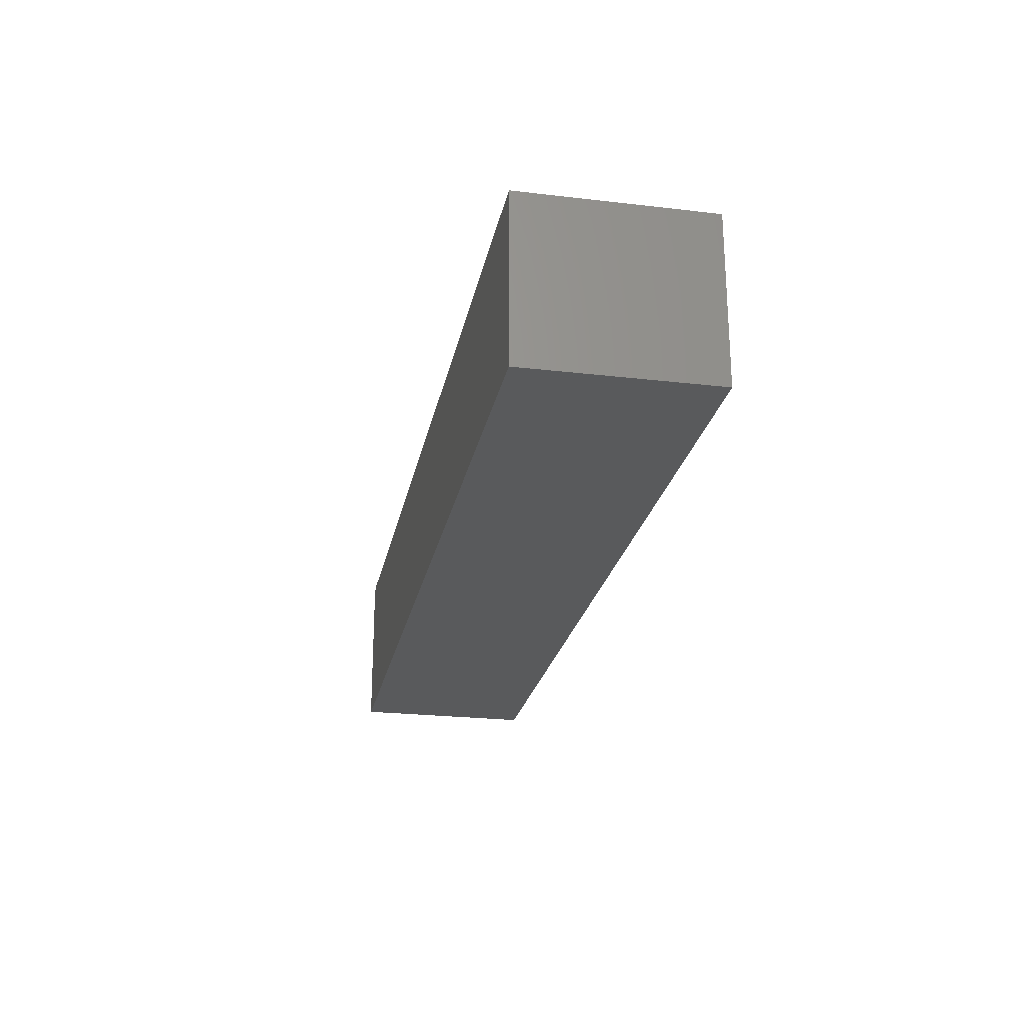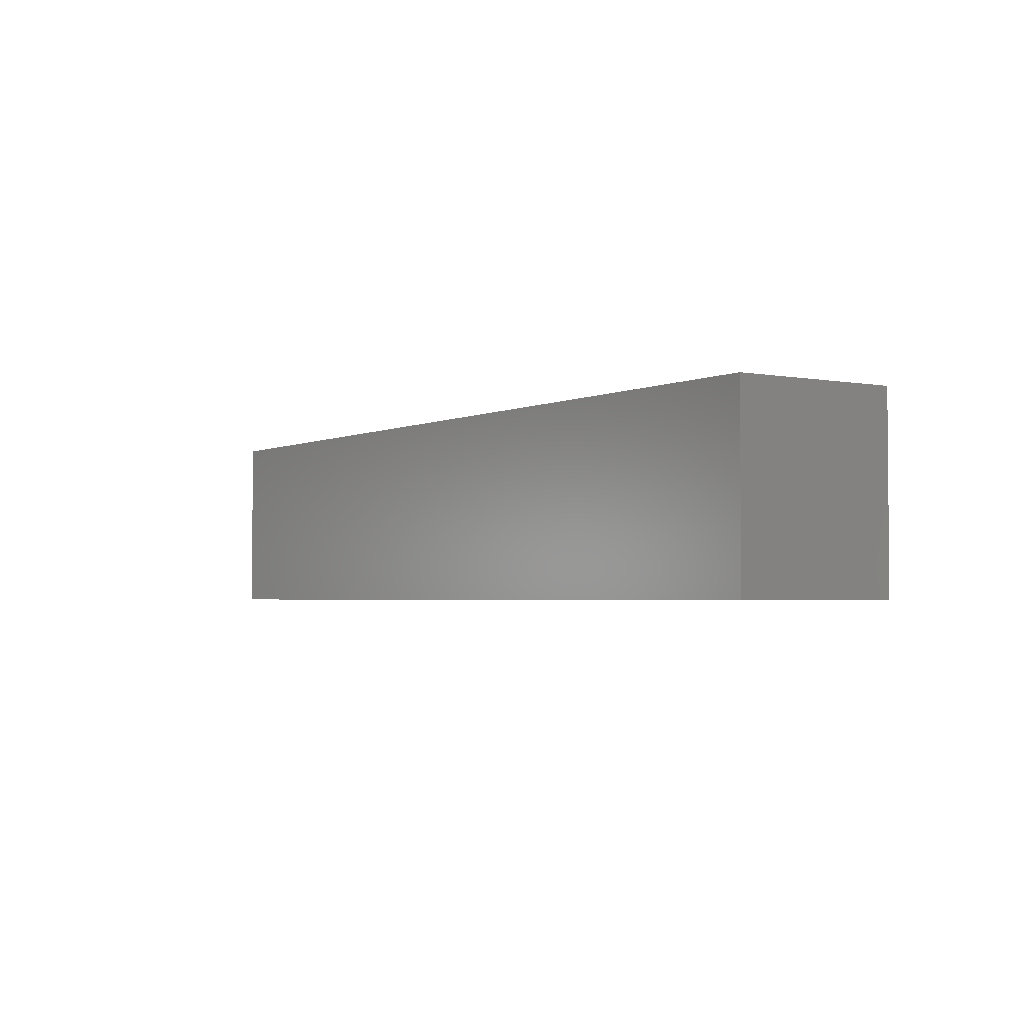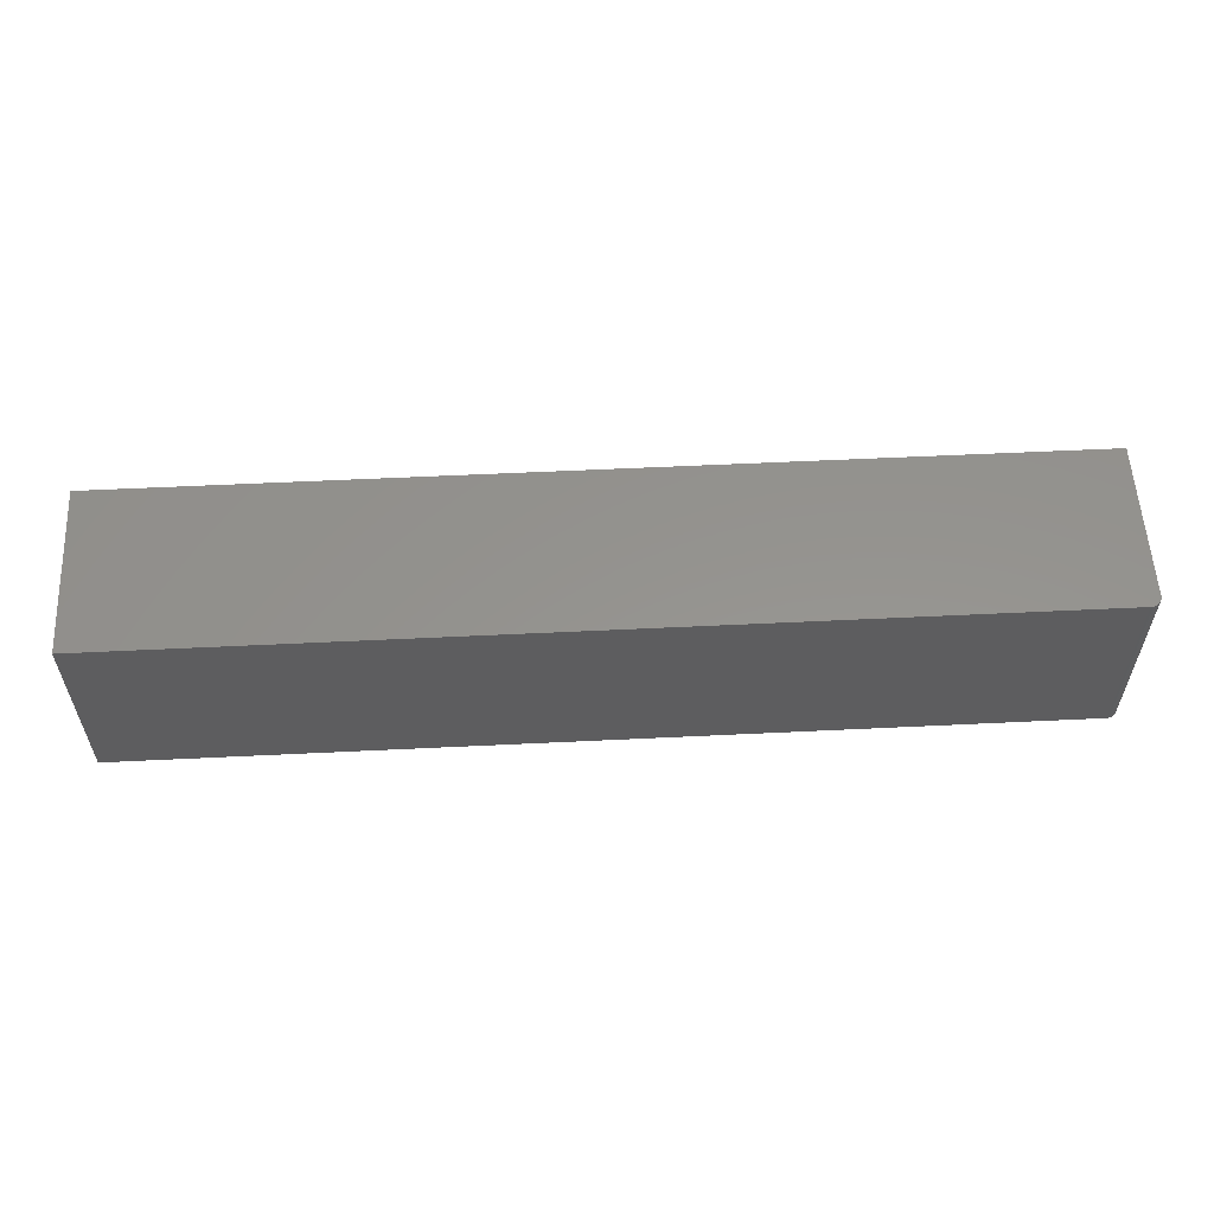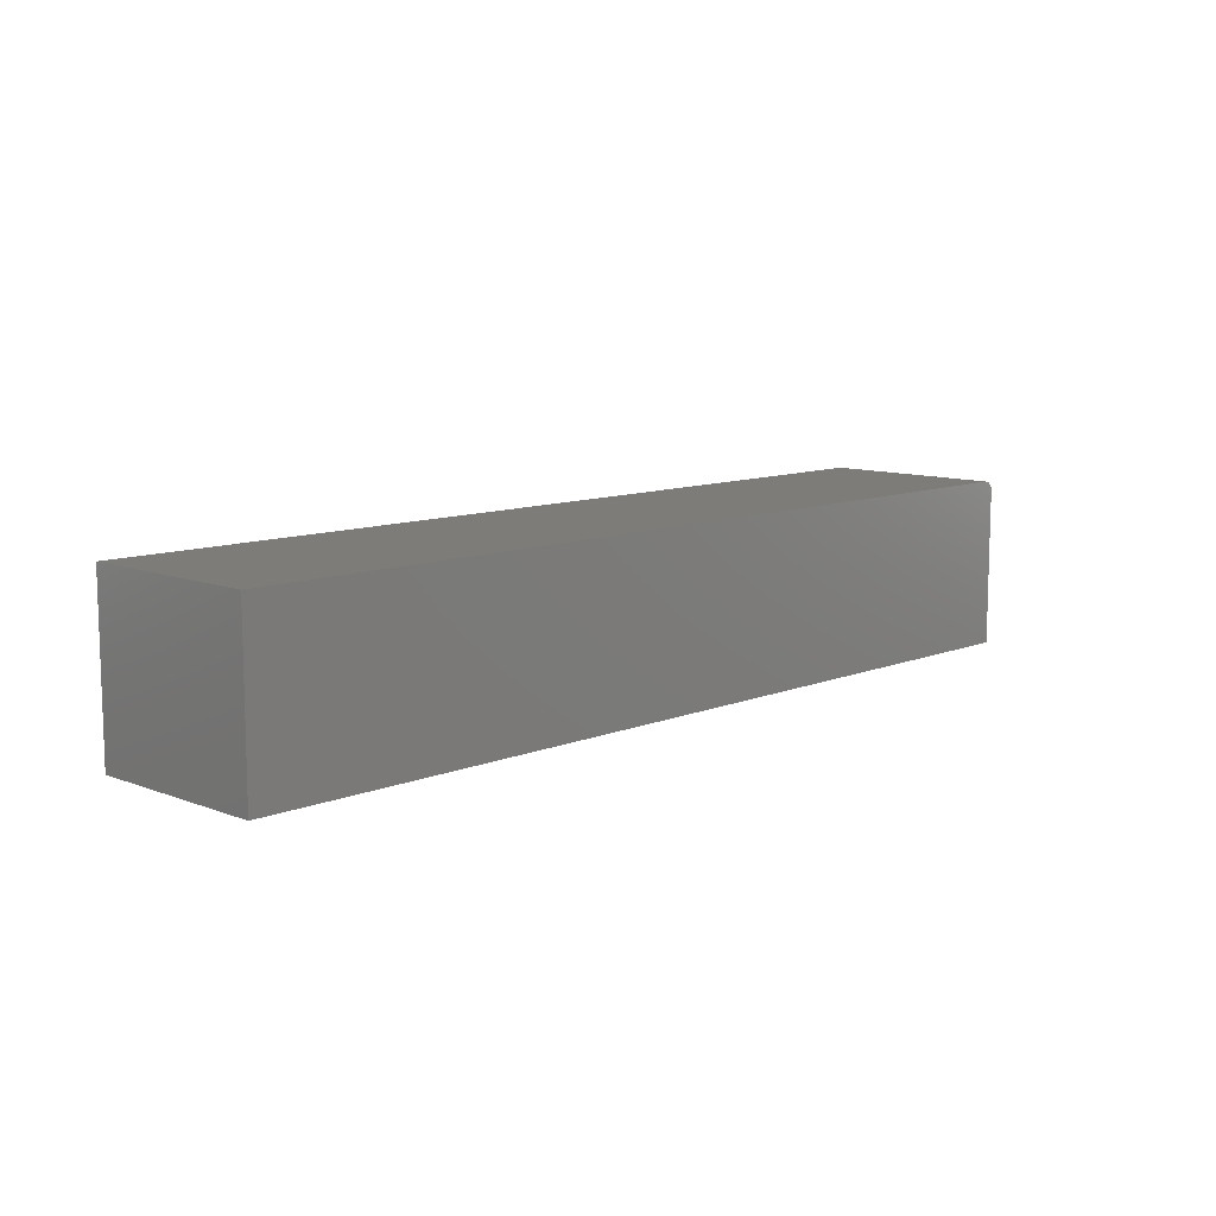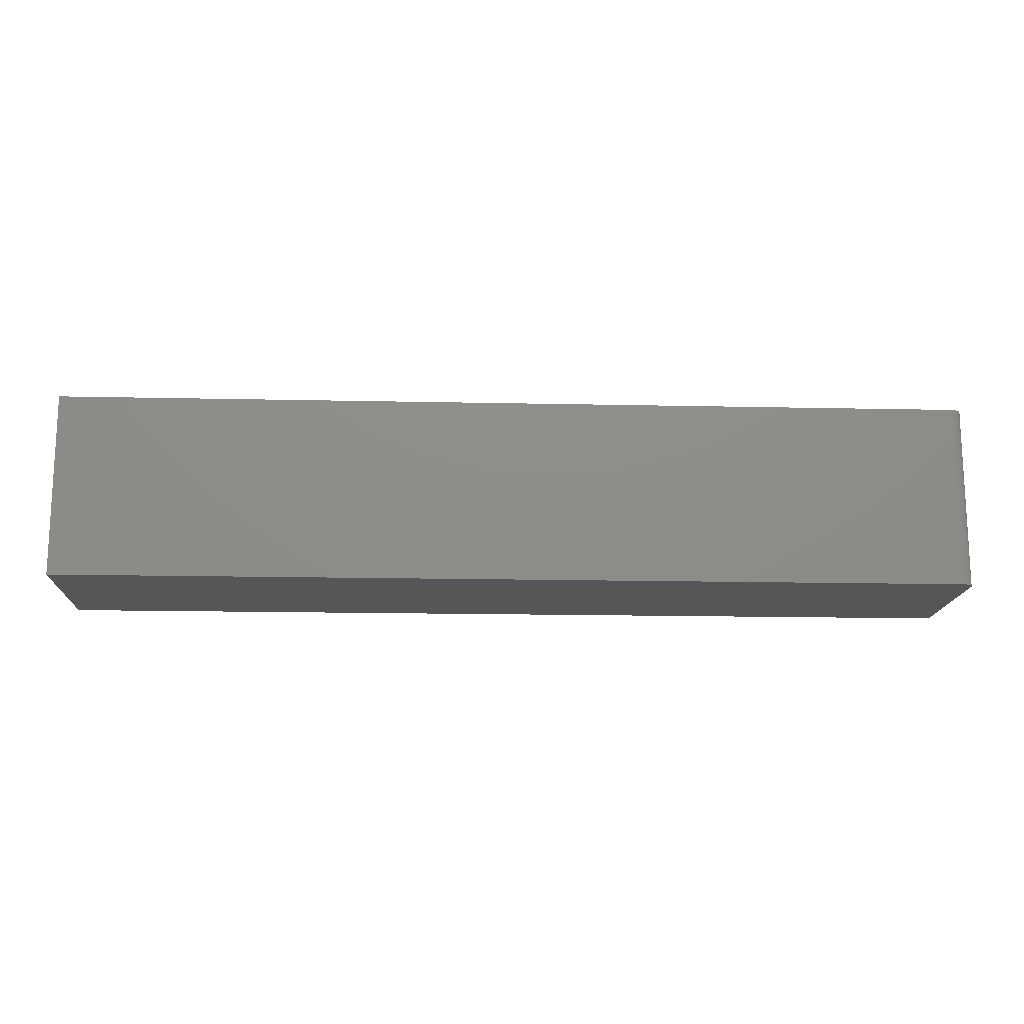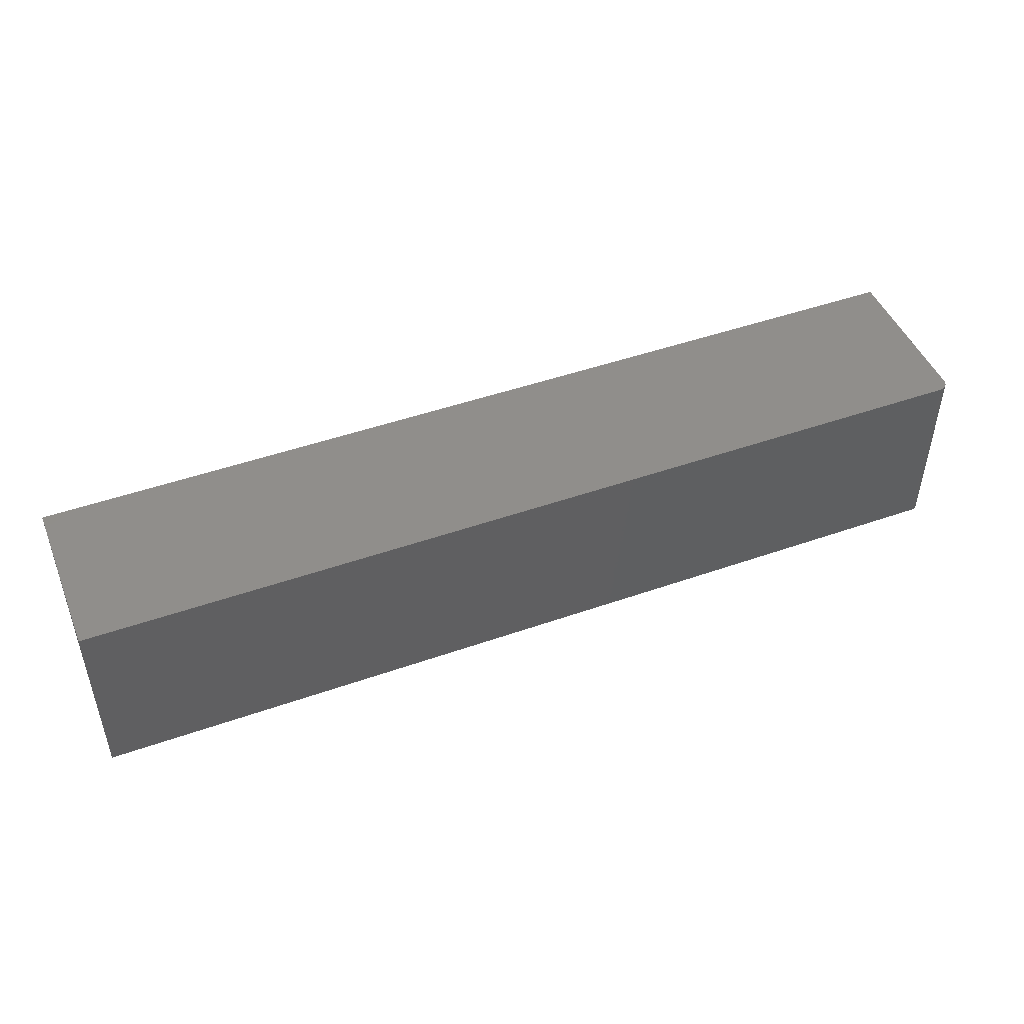
<metadata>
{"format":"stl","ext":"stl","renderer":"f3d","projection":"perspective","resolution":1024,"background":"white","views":[{"elev":-24.0,"azim":79.0,"up":"+Y"},{"elev":-2.8,"azim":56.6,"up":"+Z"},{"elev":56.8,"azim":177.1,"up":"+Z"},{"elev":10.1,"azim":134.2,"up":"+Y"},{"elev":-15.3,"azim":177.3,"up":"+Z"},{"elev":47.1,"azim":158.3,"up":"+Z"}]}
</metadata>
<code>
# stl→obj: 24 verts, 44 faces
v -0.6711 -0.2422 0.1364
v -0.6711 -0.01562 0.1364
v -0.6711 -0.2422 -0.132
v -0.6711 -0.01562 -0.132
v -0.6554 2.978e-17 0.1364
v 0.6711 -0.2422 0.1364
v 0.6711 1.771e-16 0.1364
v -0.6665 -0.004576 0.1364
v -0.6684 -0.006944 0.1364
v -0.6699 -0.009646 0.1364
v -0.6708 -0.01258 0.1364
v -0.6585 -0.0003002 0.1364
v -0.6614 -0.001189 0.1364
v -0.6641 -0.002633 0.1364
v -0.6708 -0.01258 -0.132
v -0.6699 -0.009646 -0.132
v -0.6554 1.488e-17 -0.132
v -0.6614 -0.001189 -0.132
v -0.6585 -0.0003002 -0.132
v 0.6711 -0.2422 -0.132
v 0.6711 1.622e-16 -0.132
v -0.6684 -0.006944 -0.132
v -0.6665 -0.004576 -0.132
v -0.6641 -0.002633 -0.132
f 1 2 3
f 3 2 4
f 5 6 7
f 8 9 10
f 8 10 11
f 8 11 2
f 1 6 5
f 1 5 12
f 1 12 13
f 1 13 14
f 1 14 8
f 1 8 2
f 4 15 16
f 17 18 19
f 20 3 18
f 20 18 17
f 20 17 21
f 3 4 16
f 3 16 22
f 3 22 23
f 3 23 24
f 3 24 18
f 17 5 21
f 21 5 7
f 5 17 12
f 12 17 19
f 12 19 13
f 13 19 18
f 13 18 14
f 14 18 24
f 14 24 8
f 8 24 23
f 8 23 9
f 9 23 22
f 9 22 10
f 10 22 16
f 10 16 11
f 11 16 15
f 11 15 2
f 2 15 4
f 3 20 1
f 1 20 6
f 20 21 6
f 6 21 7

</code>
